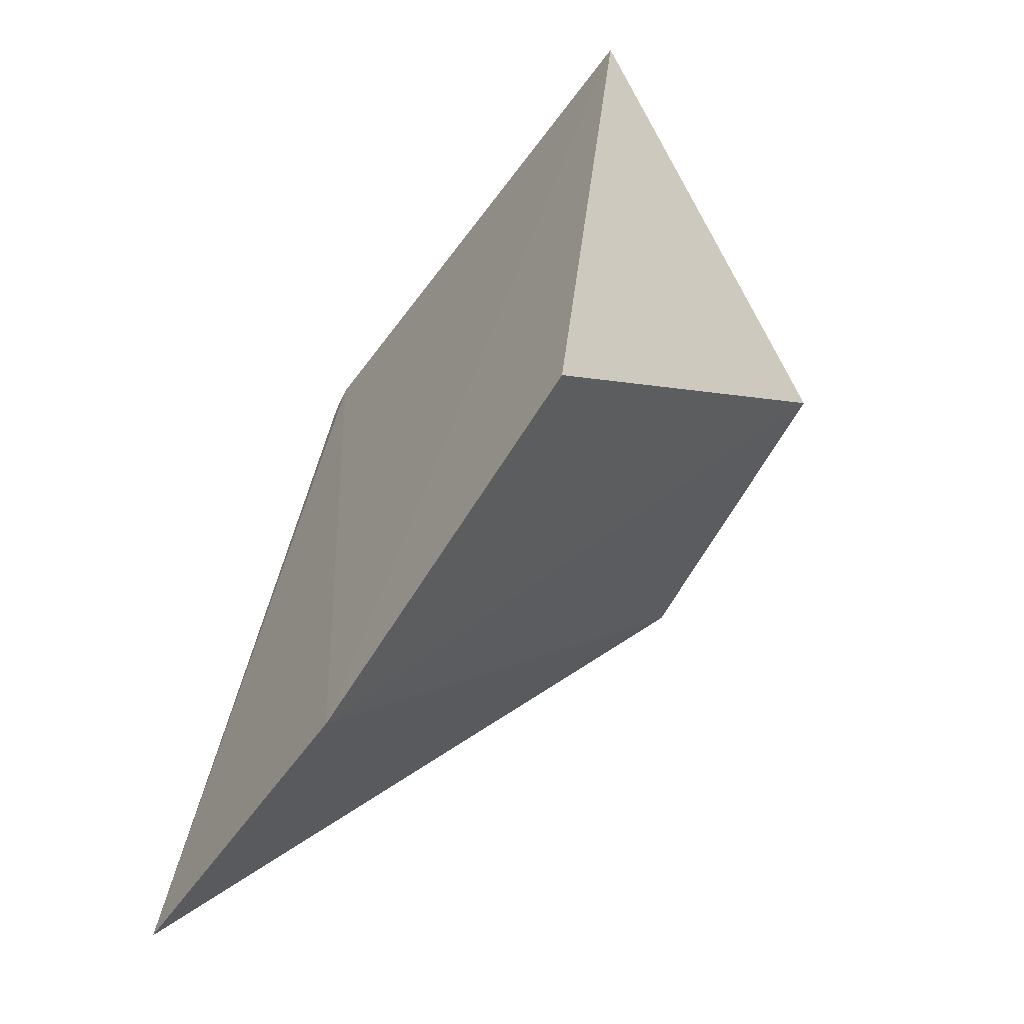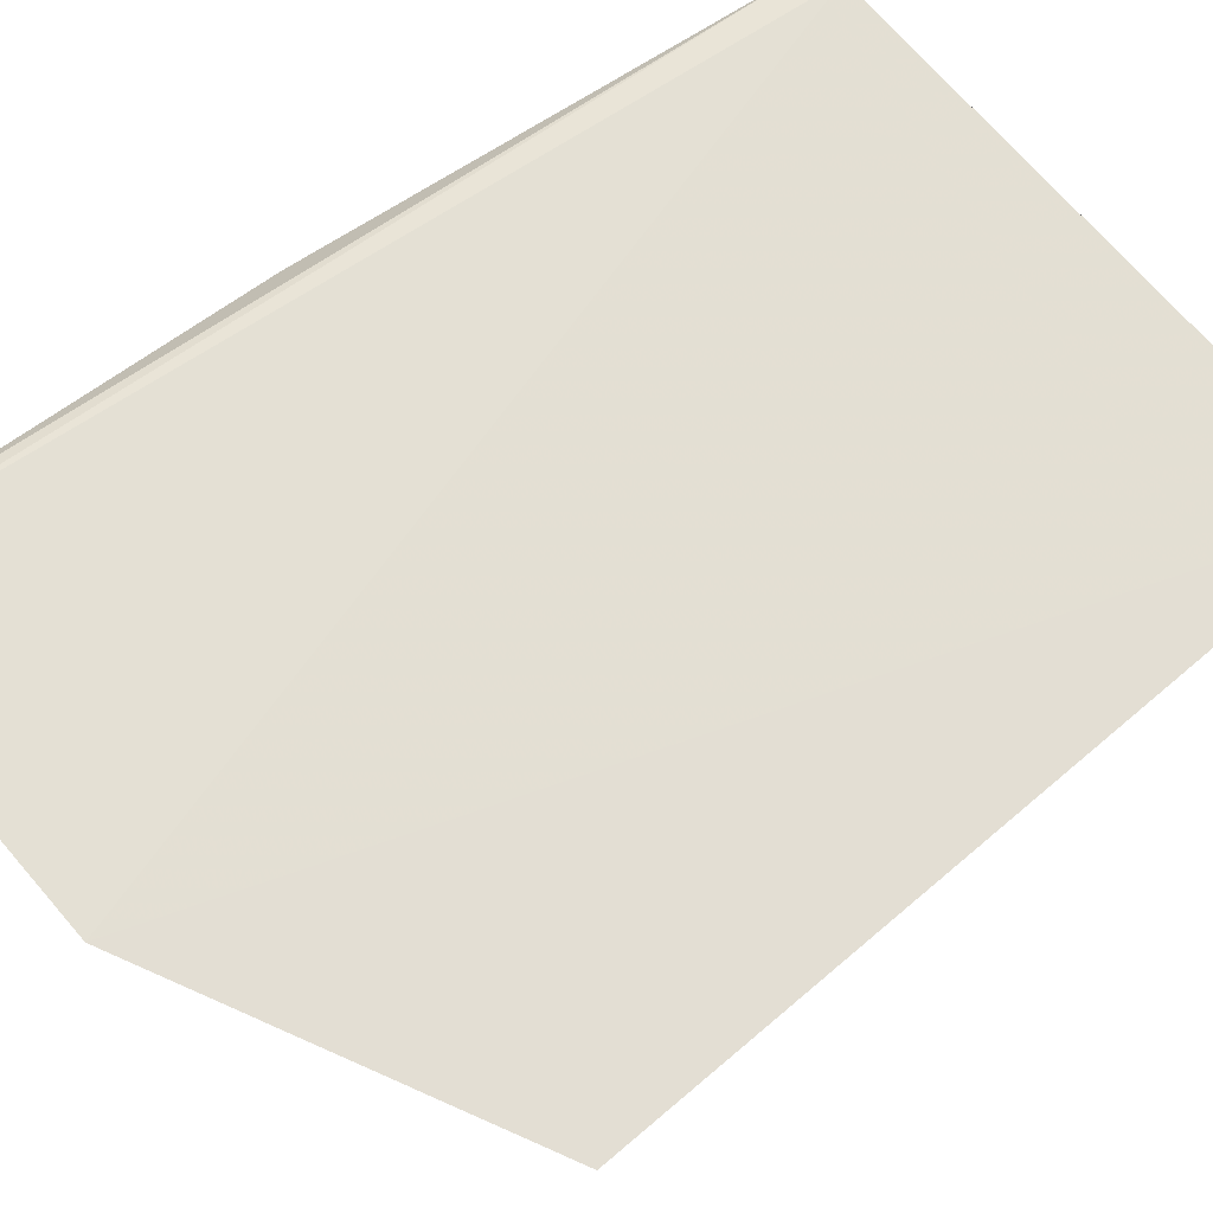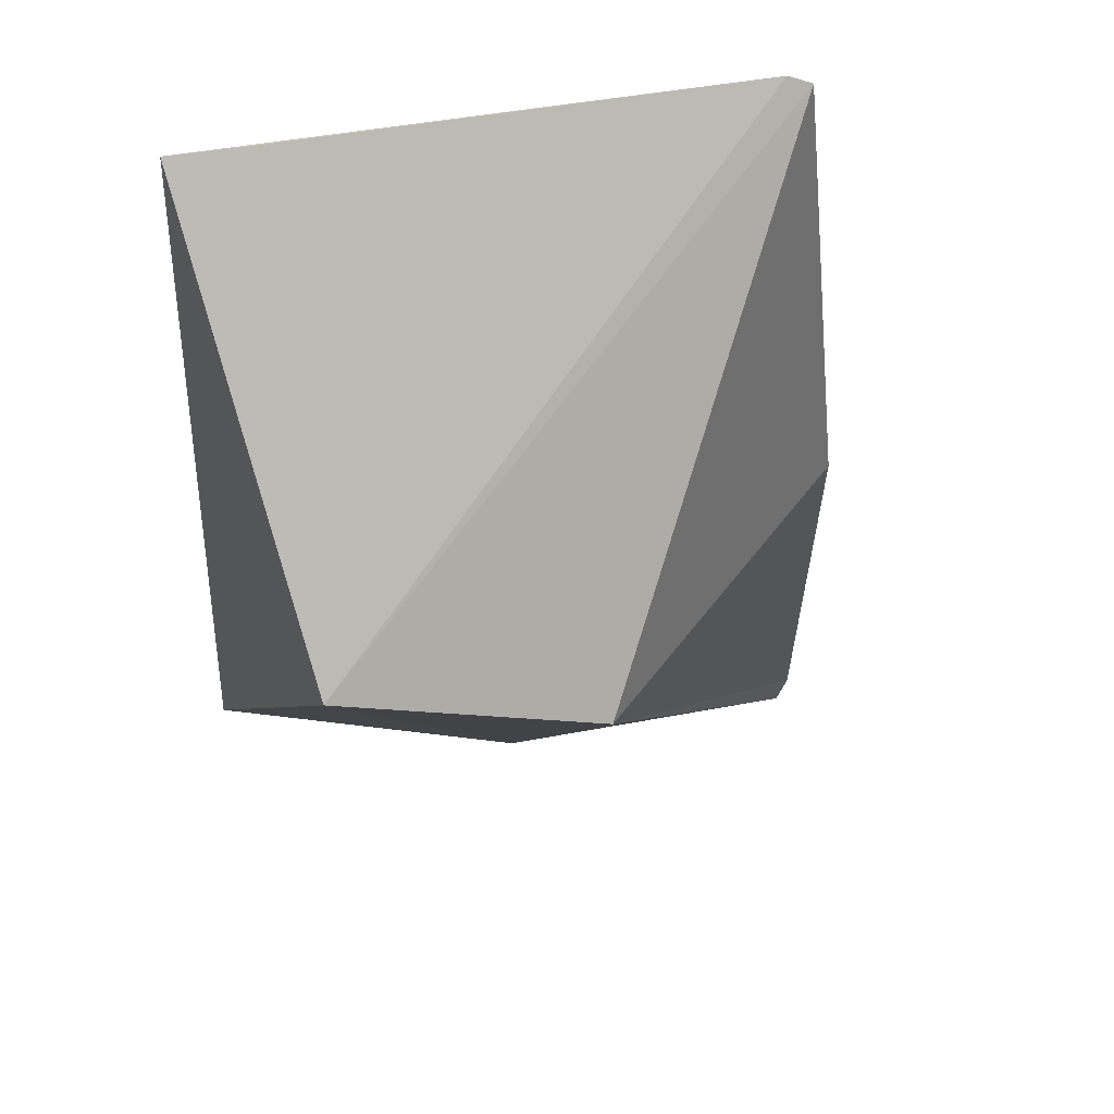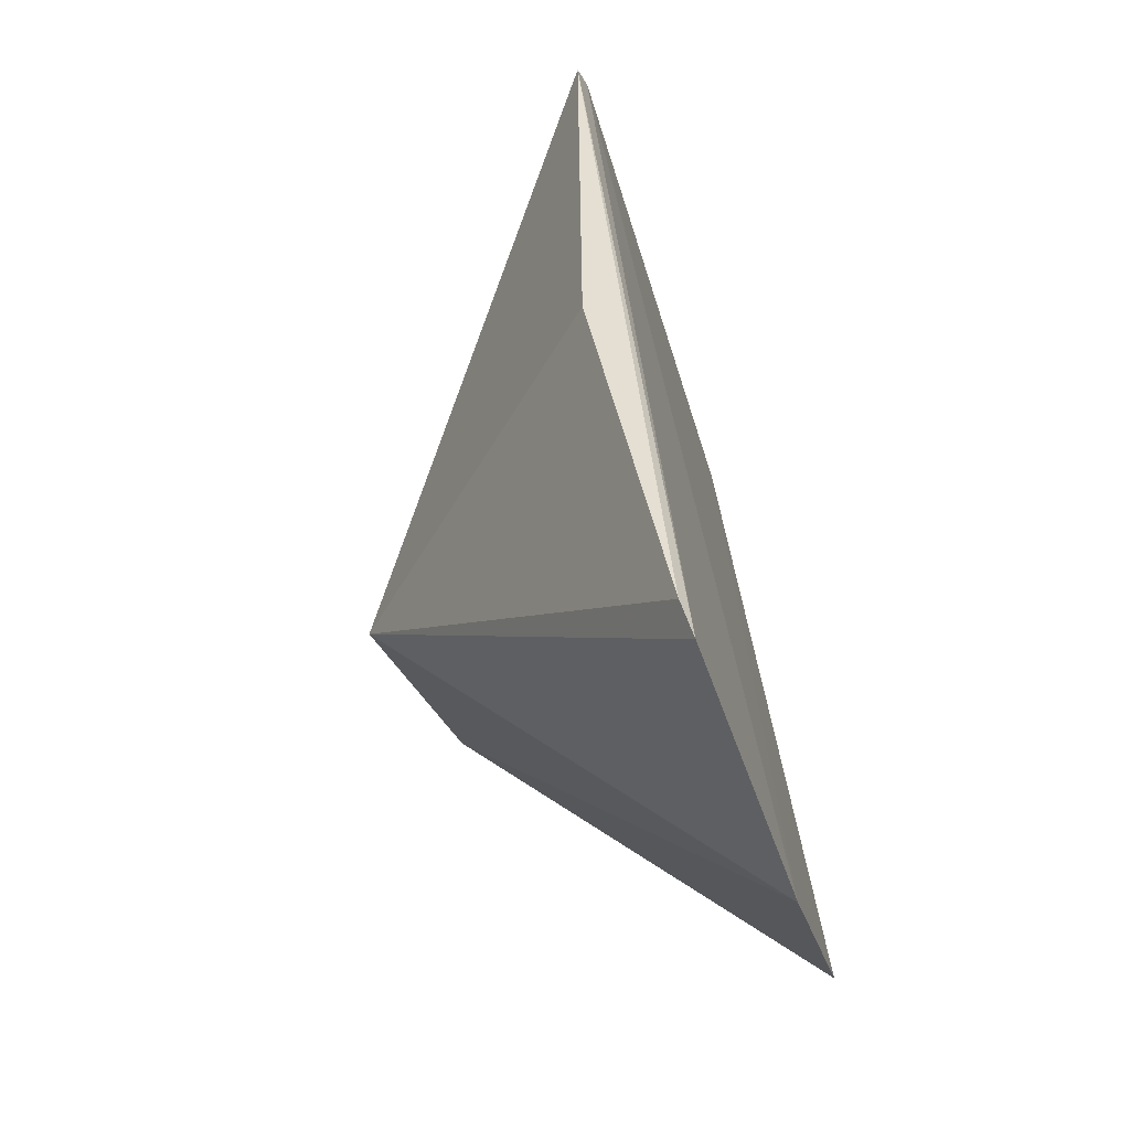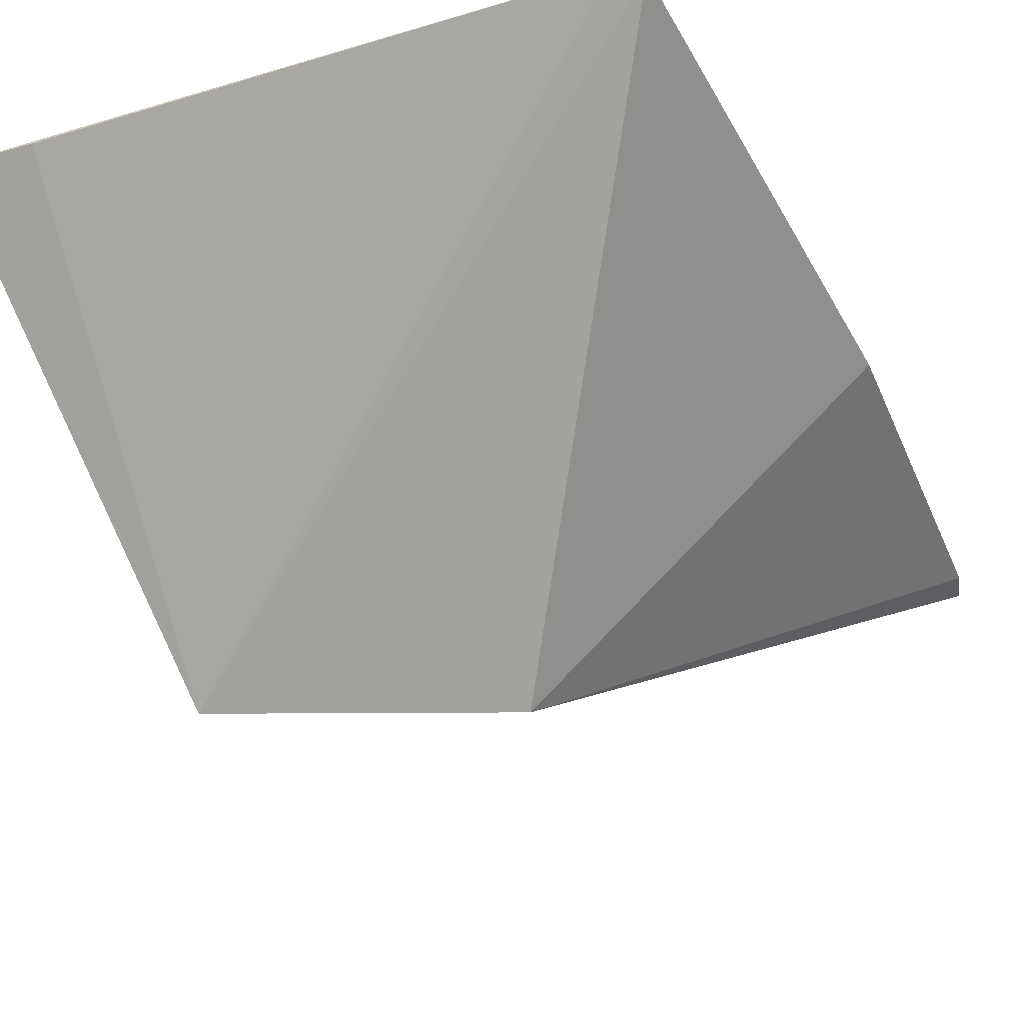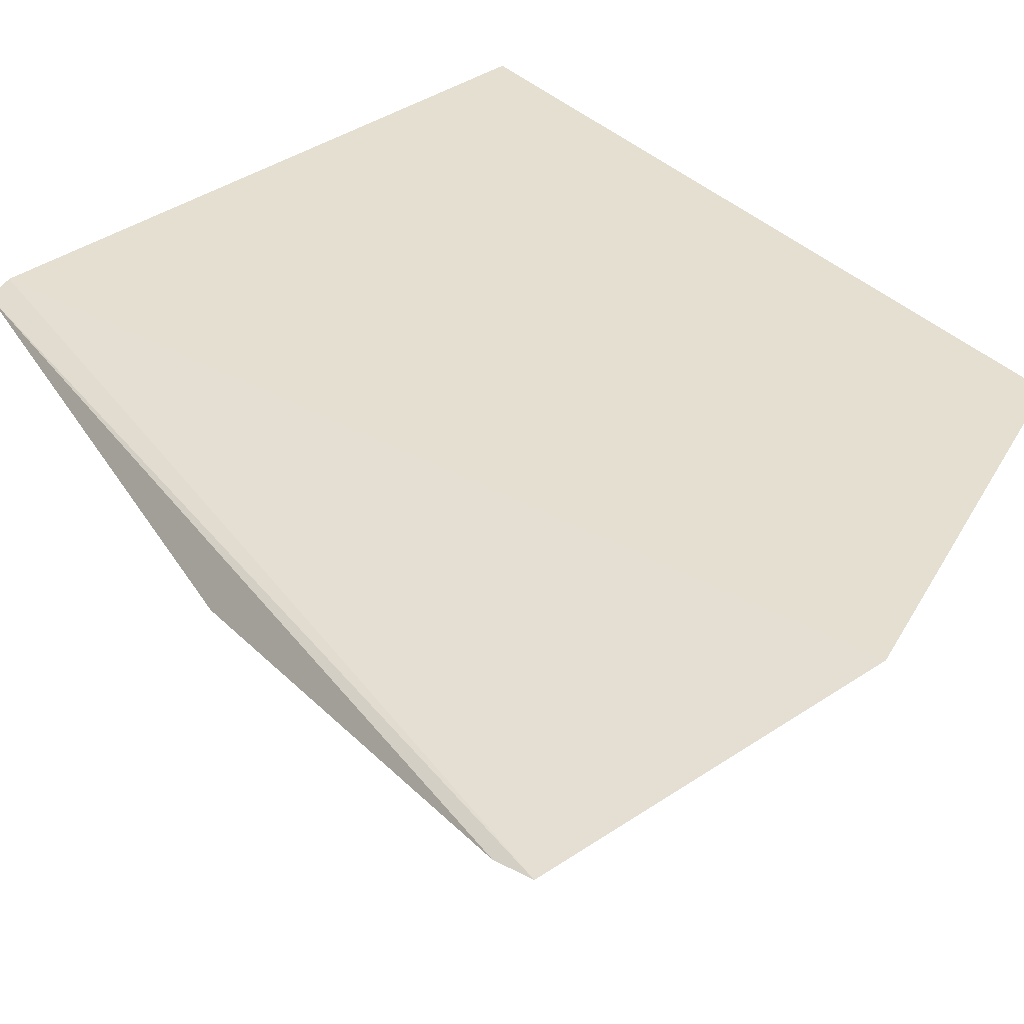
<metadata>
{"format":"obj","ext":"obj","renderer":"f3d","projection":"perspective","resolution":1024,"background":"white","views":[{"elev":-52.6,"azim":55.6,"up":"+Y"},{"elev":71.9,"azim":49.3,"up":"+Z"},{"elev":40.7,"azim":165.1,"up":"+Y"},{"elev":-46.0,"azim":-74.0,"up":"+Y"},{"elev":-44.4,"azim":-160.3,"up":"+Z"},{"elev":44.1,"azim":-37.0,"up":"+Z"}]}
</metadata>
<code>
v 0.04029 -0.06535 0.01448
v 0.04037 -0.0978 0.01823
v 0.03754 -0.08317 0.002302
v 0.0259 -0.0869 0.002022
v 0.01157 -0.1032 0.01855
v 0.02604 -0.1048 0.01925
v 0.01436 -0.06605 0.01455
v 0.01191 -0.1048 0.01897
v 0.03693 -0.06531 0.01428
v 0.01178 -0.08661 0.01538
v 0.01546 -0.06562 0.01468
f 1 2 3
f 6 3 2
f 6 4 3
f 6 2 1
f 7 3 4
f 8 5 4
f 8 4 6
f 8 7 5
f 9 1 3
f 10 7 4
f 10 4 5
f 10 5 7
f 11 6 1
f 11 1 9
f 11 9 3
f 11 3 7
f 11 8 6
f 11 7 8

</code>
